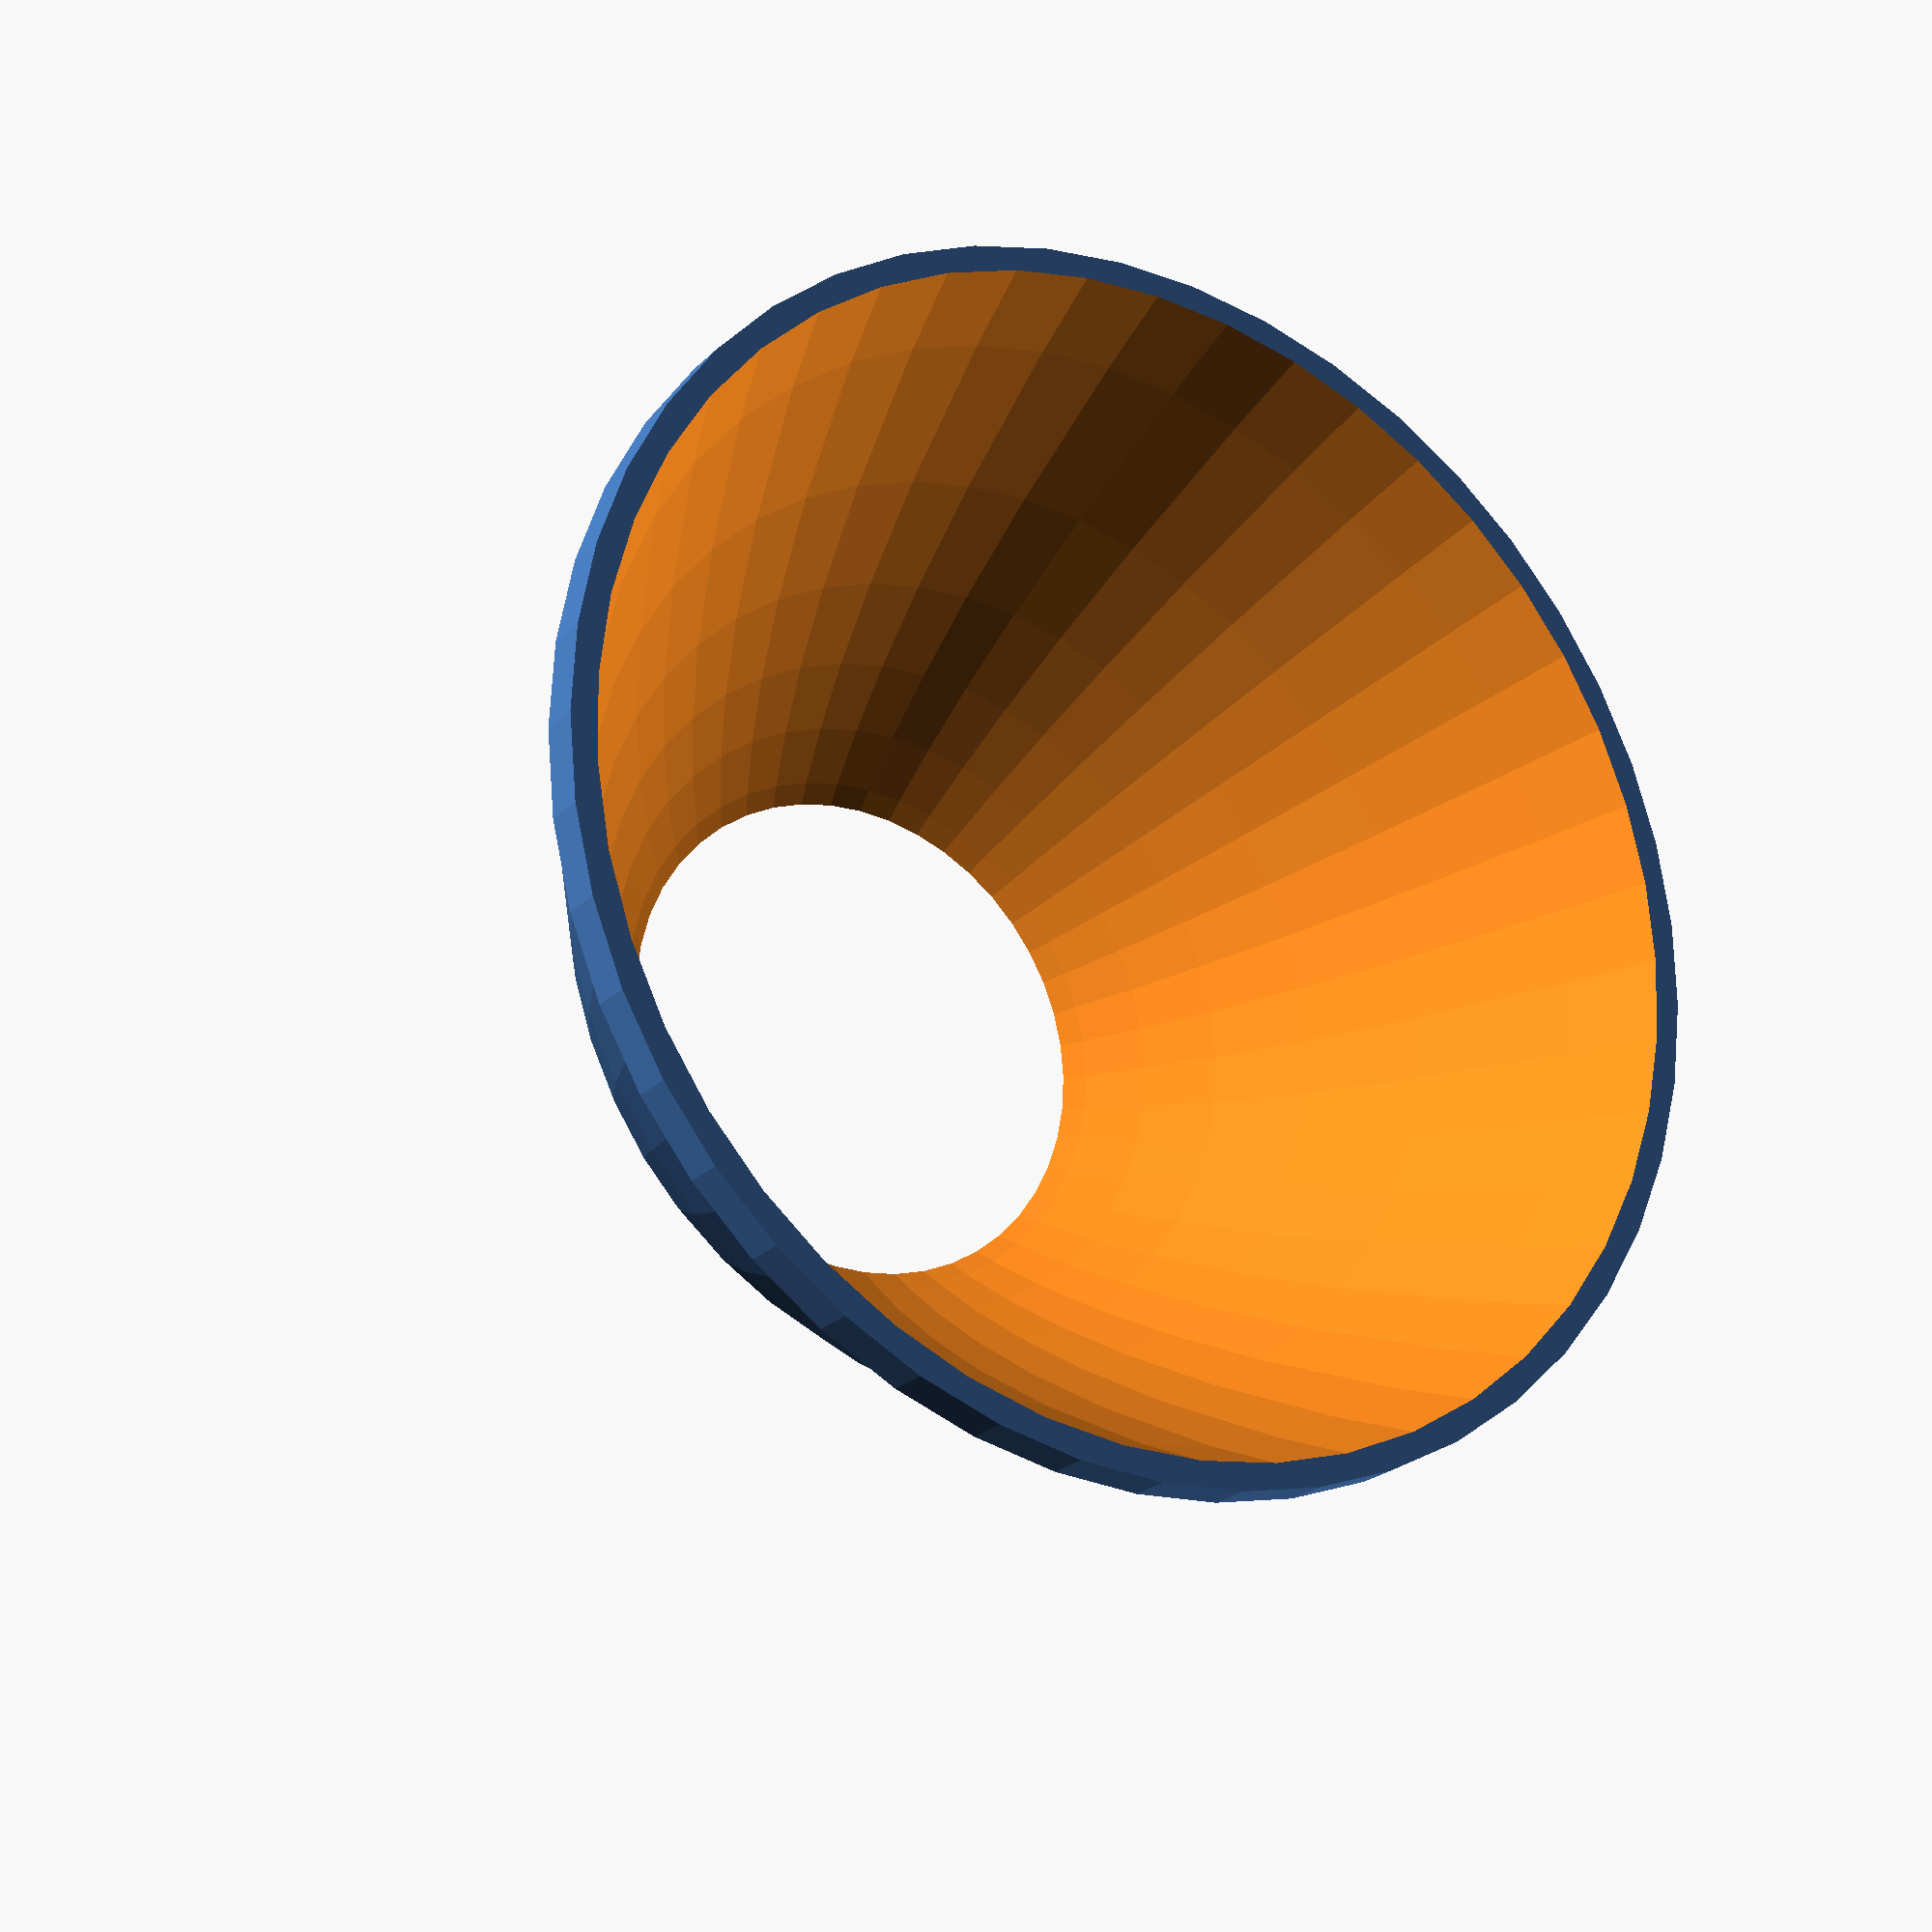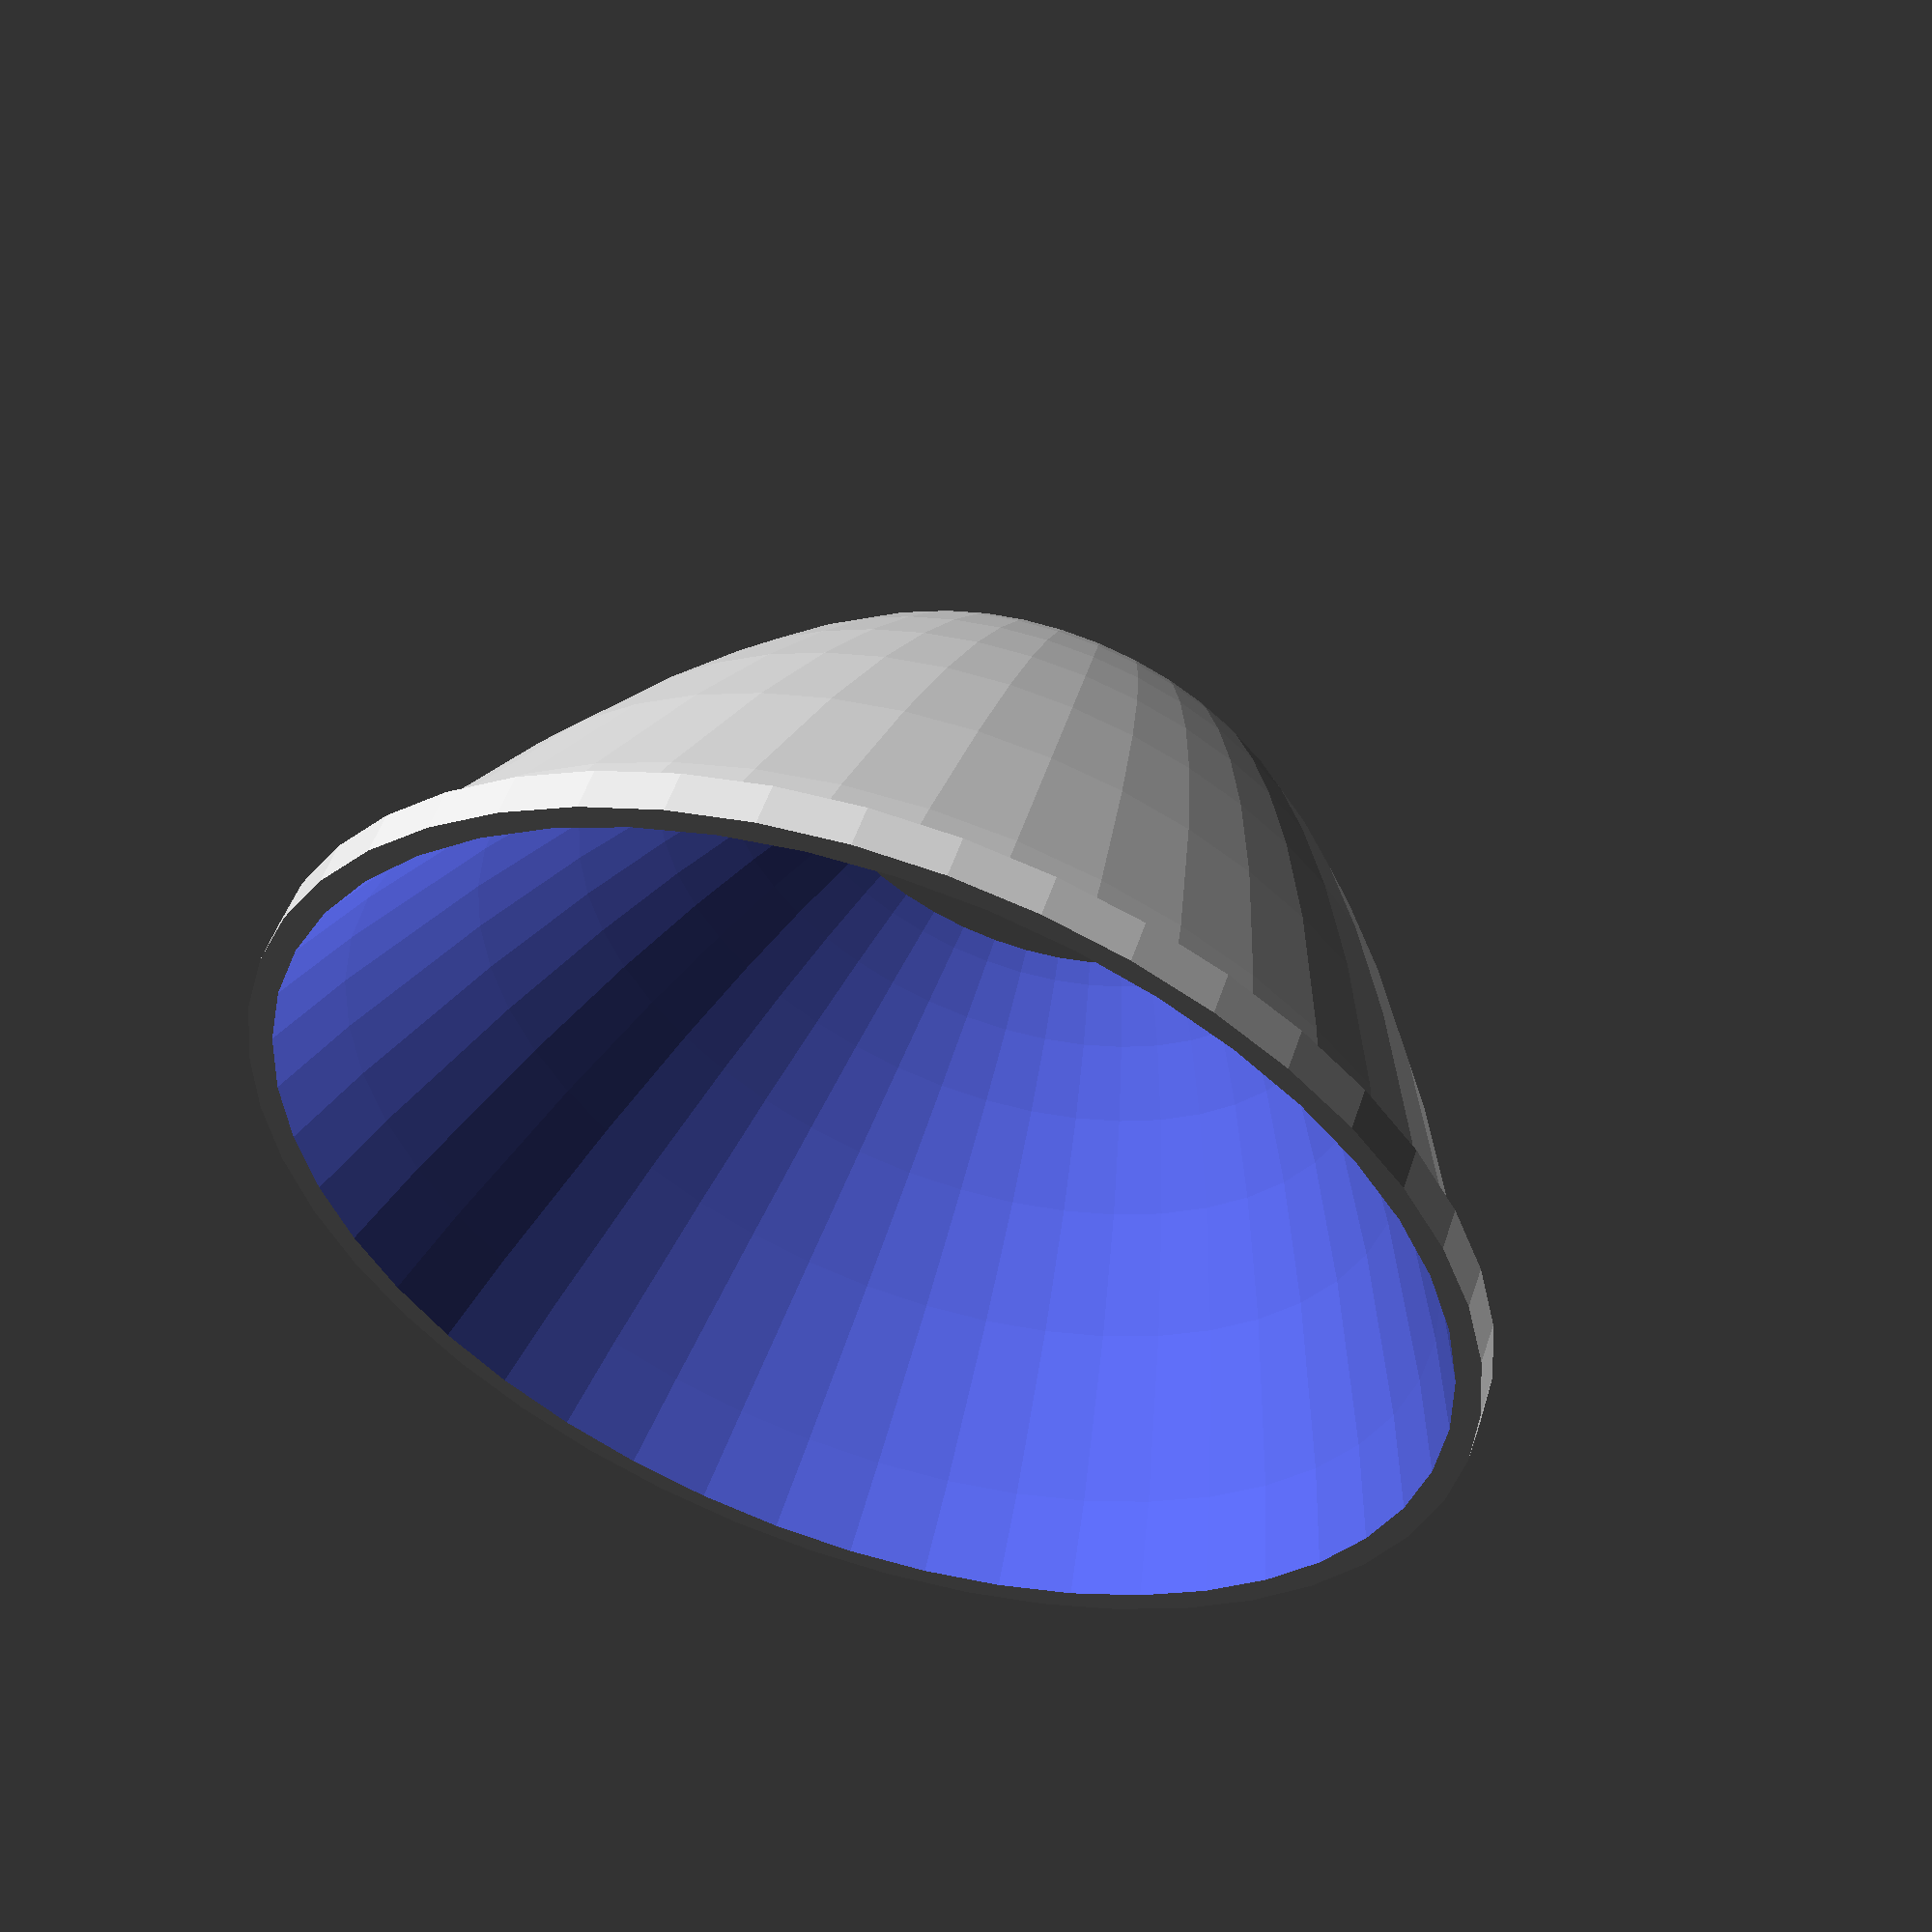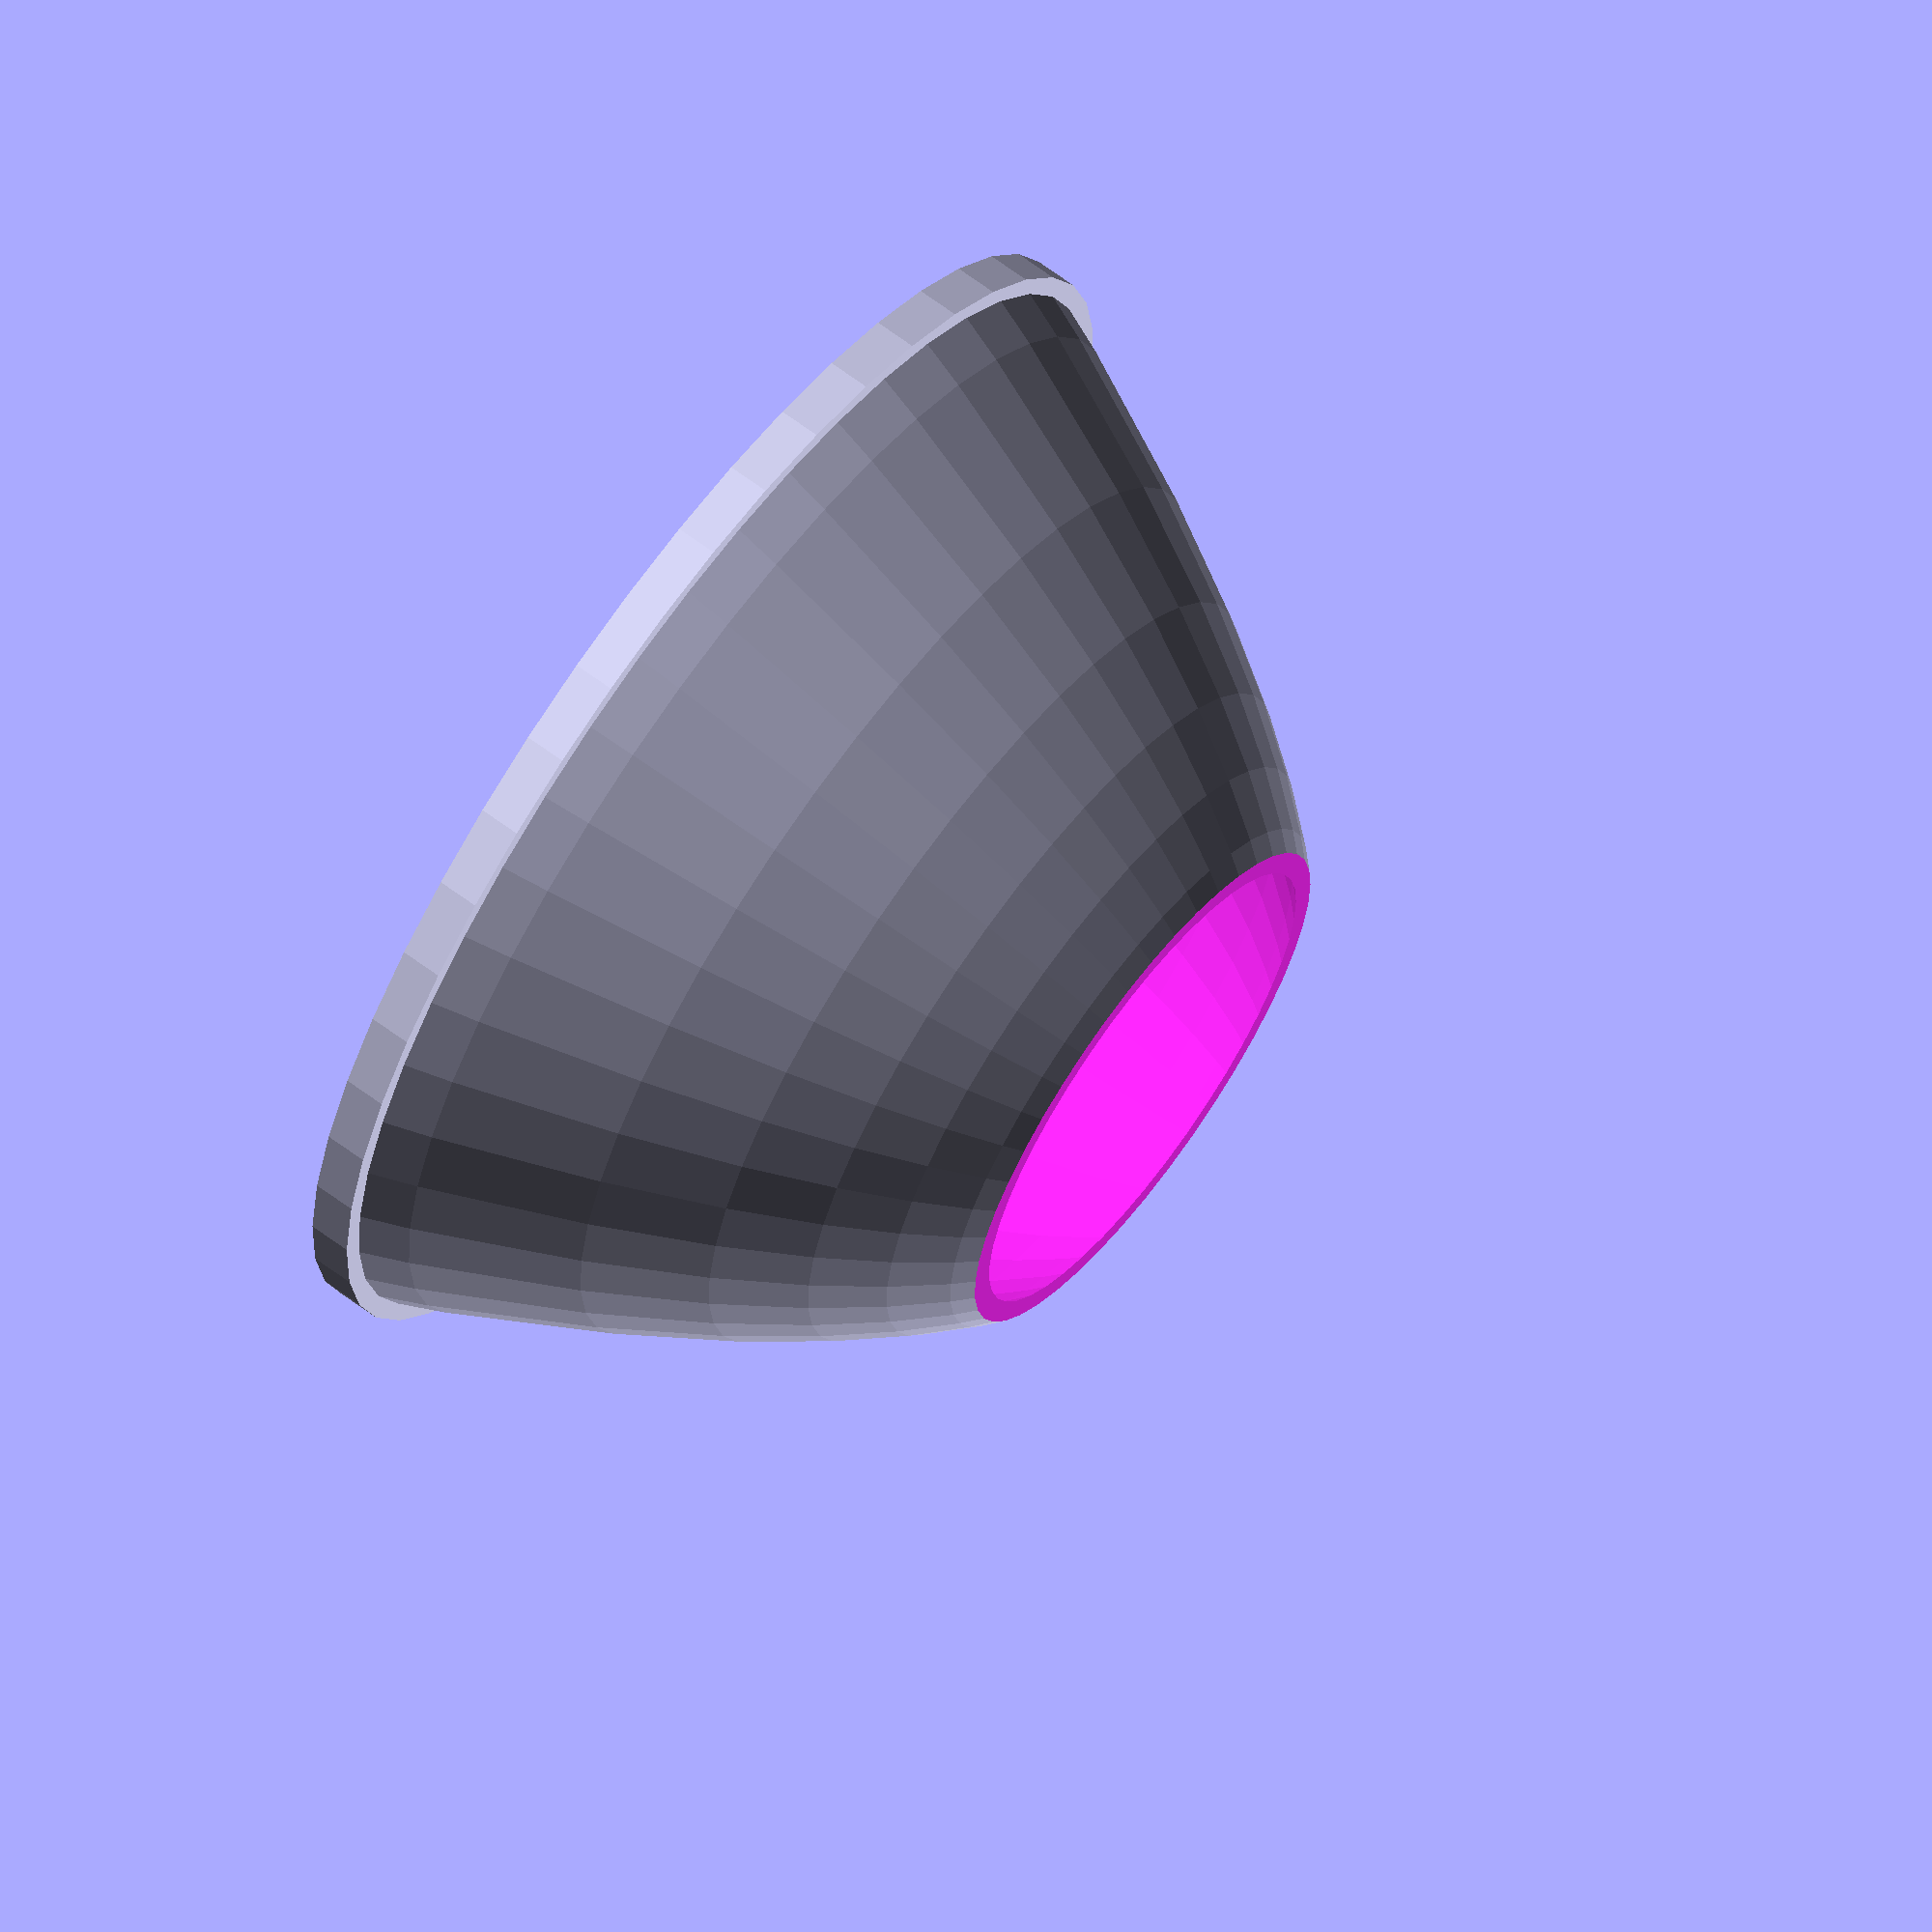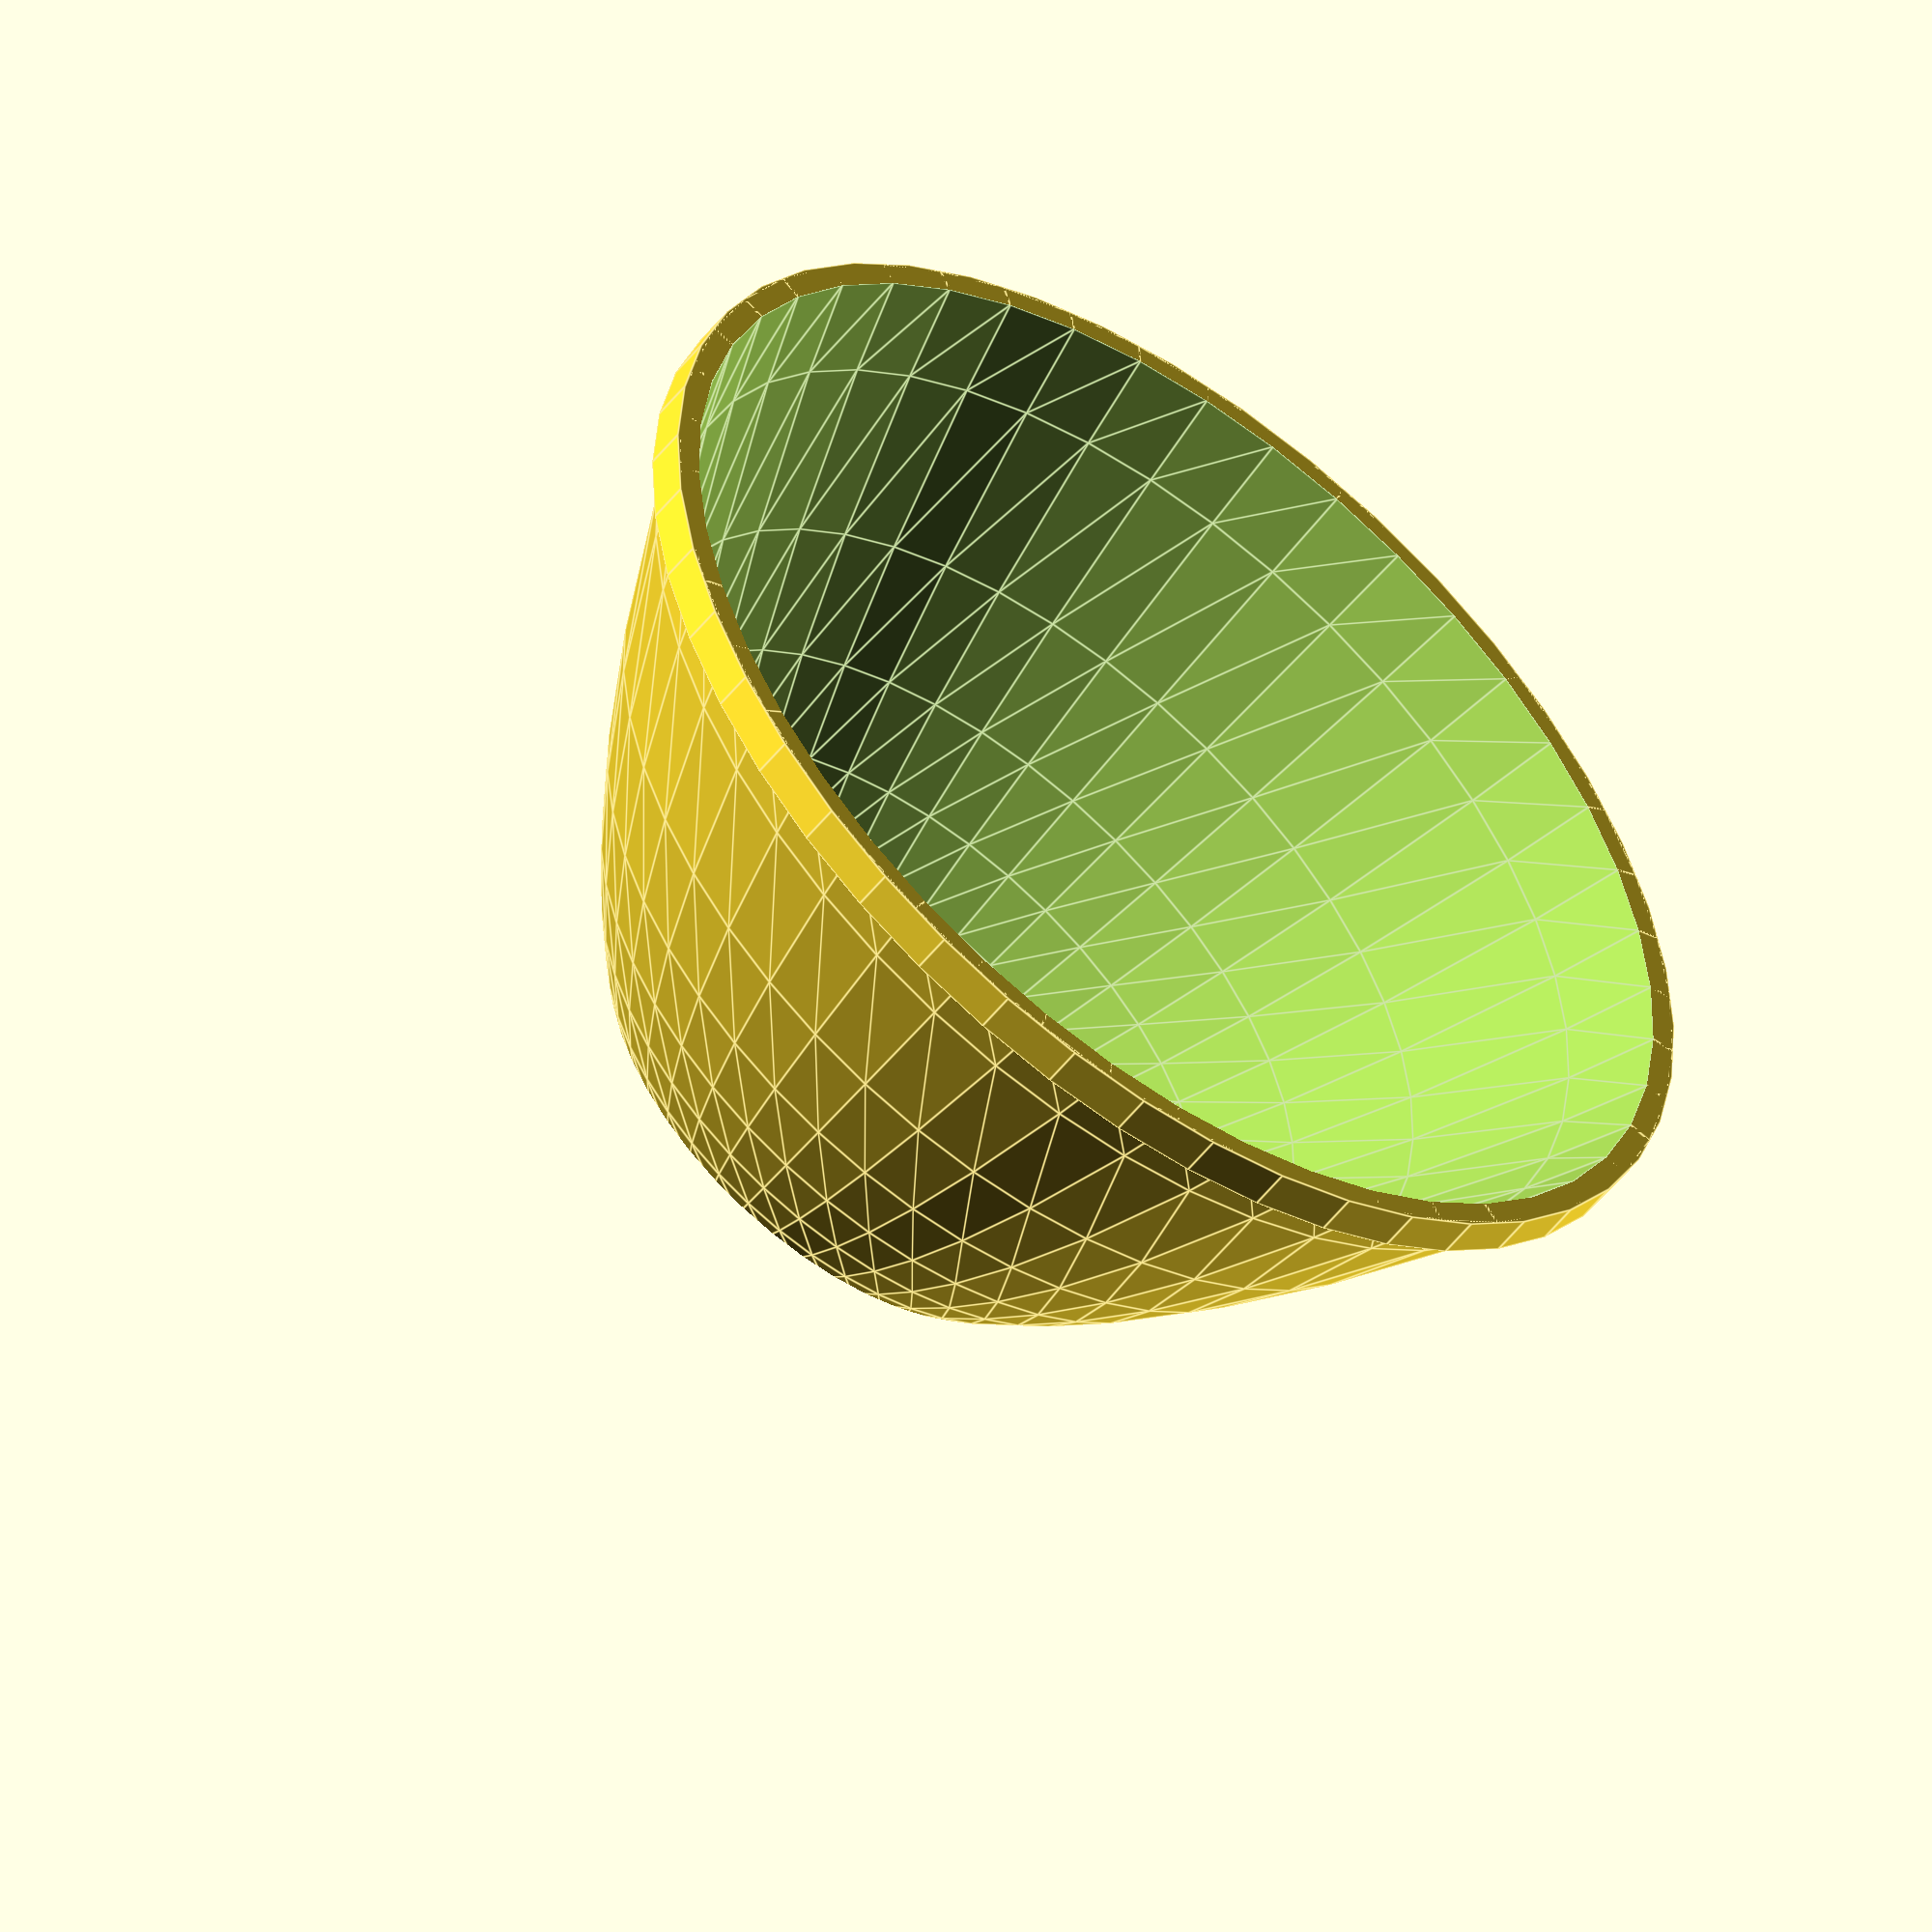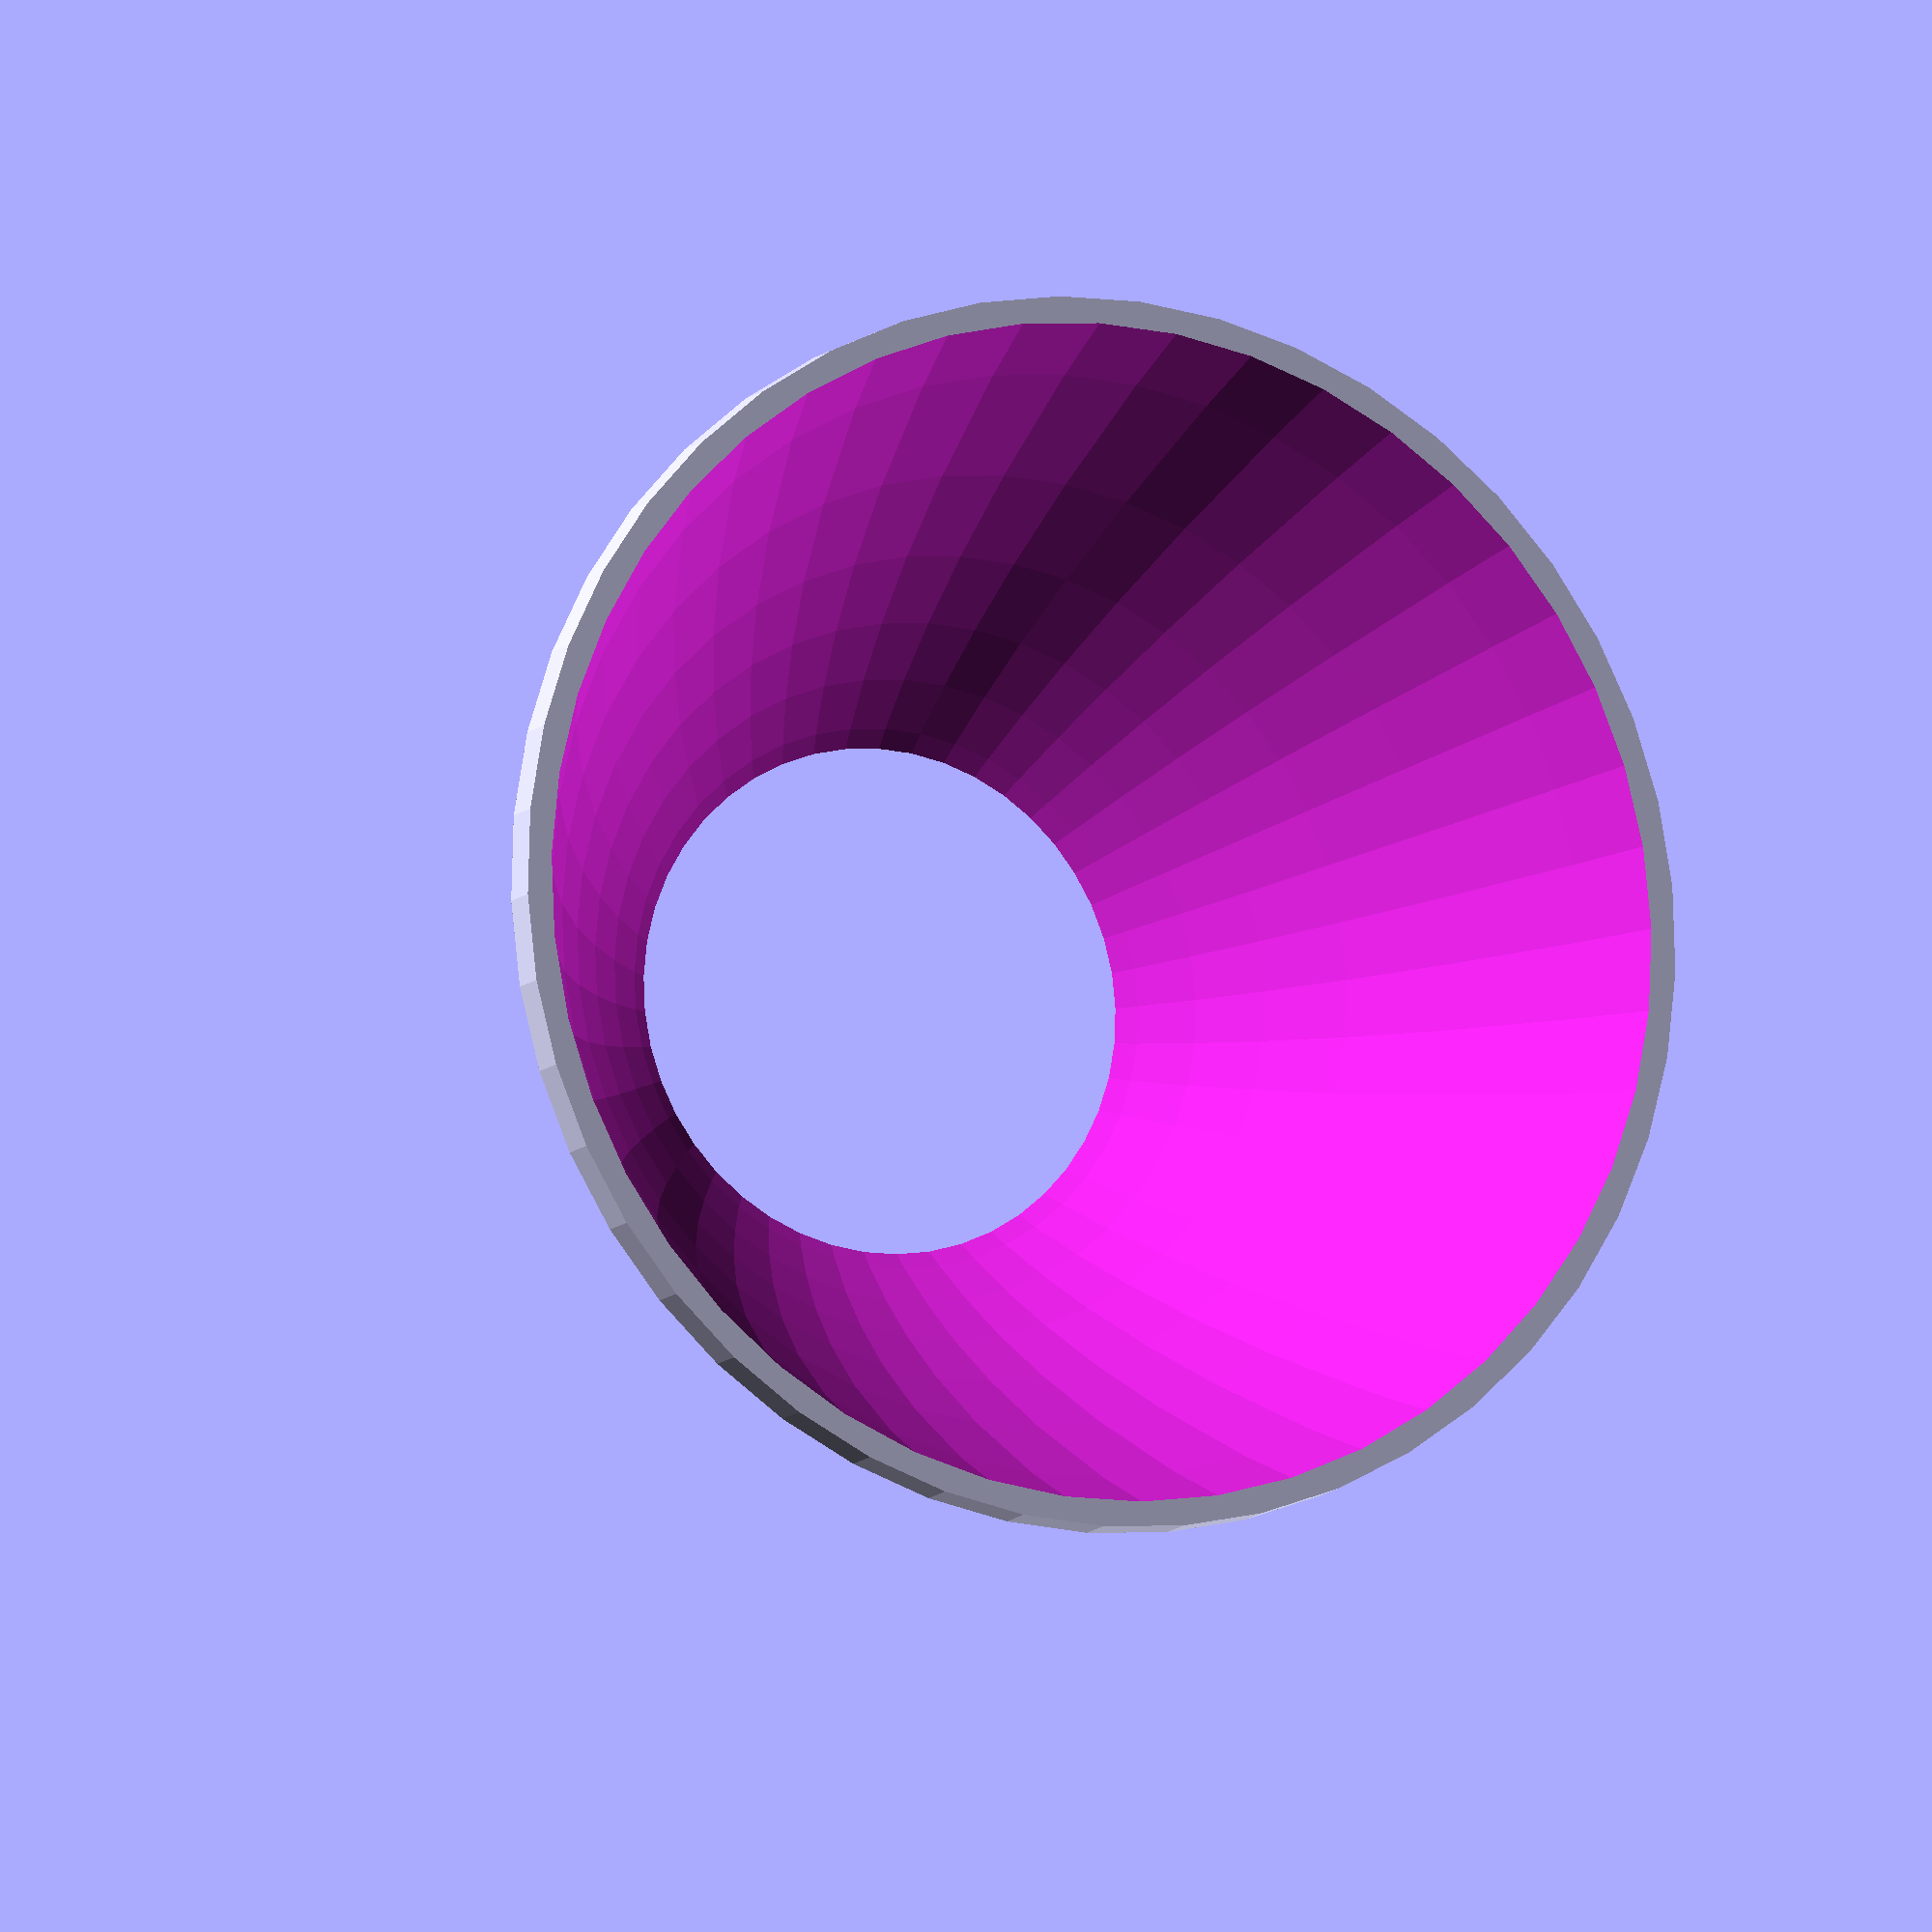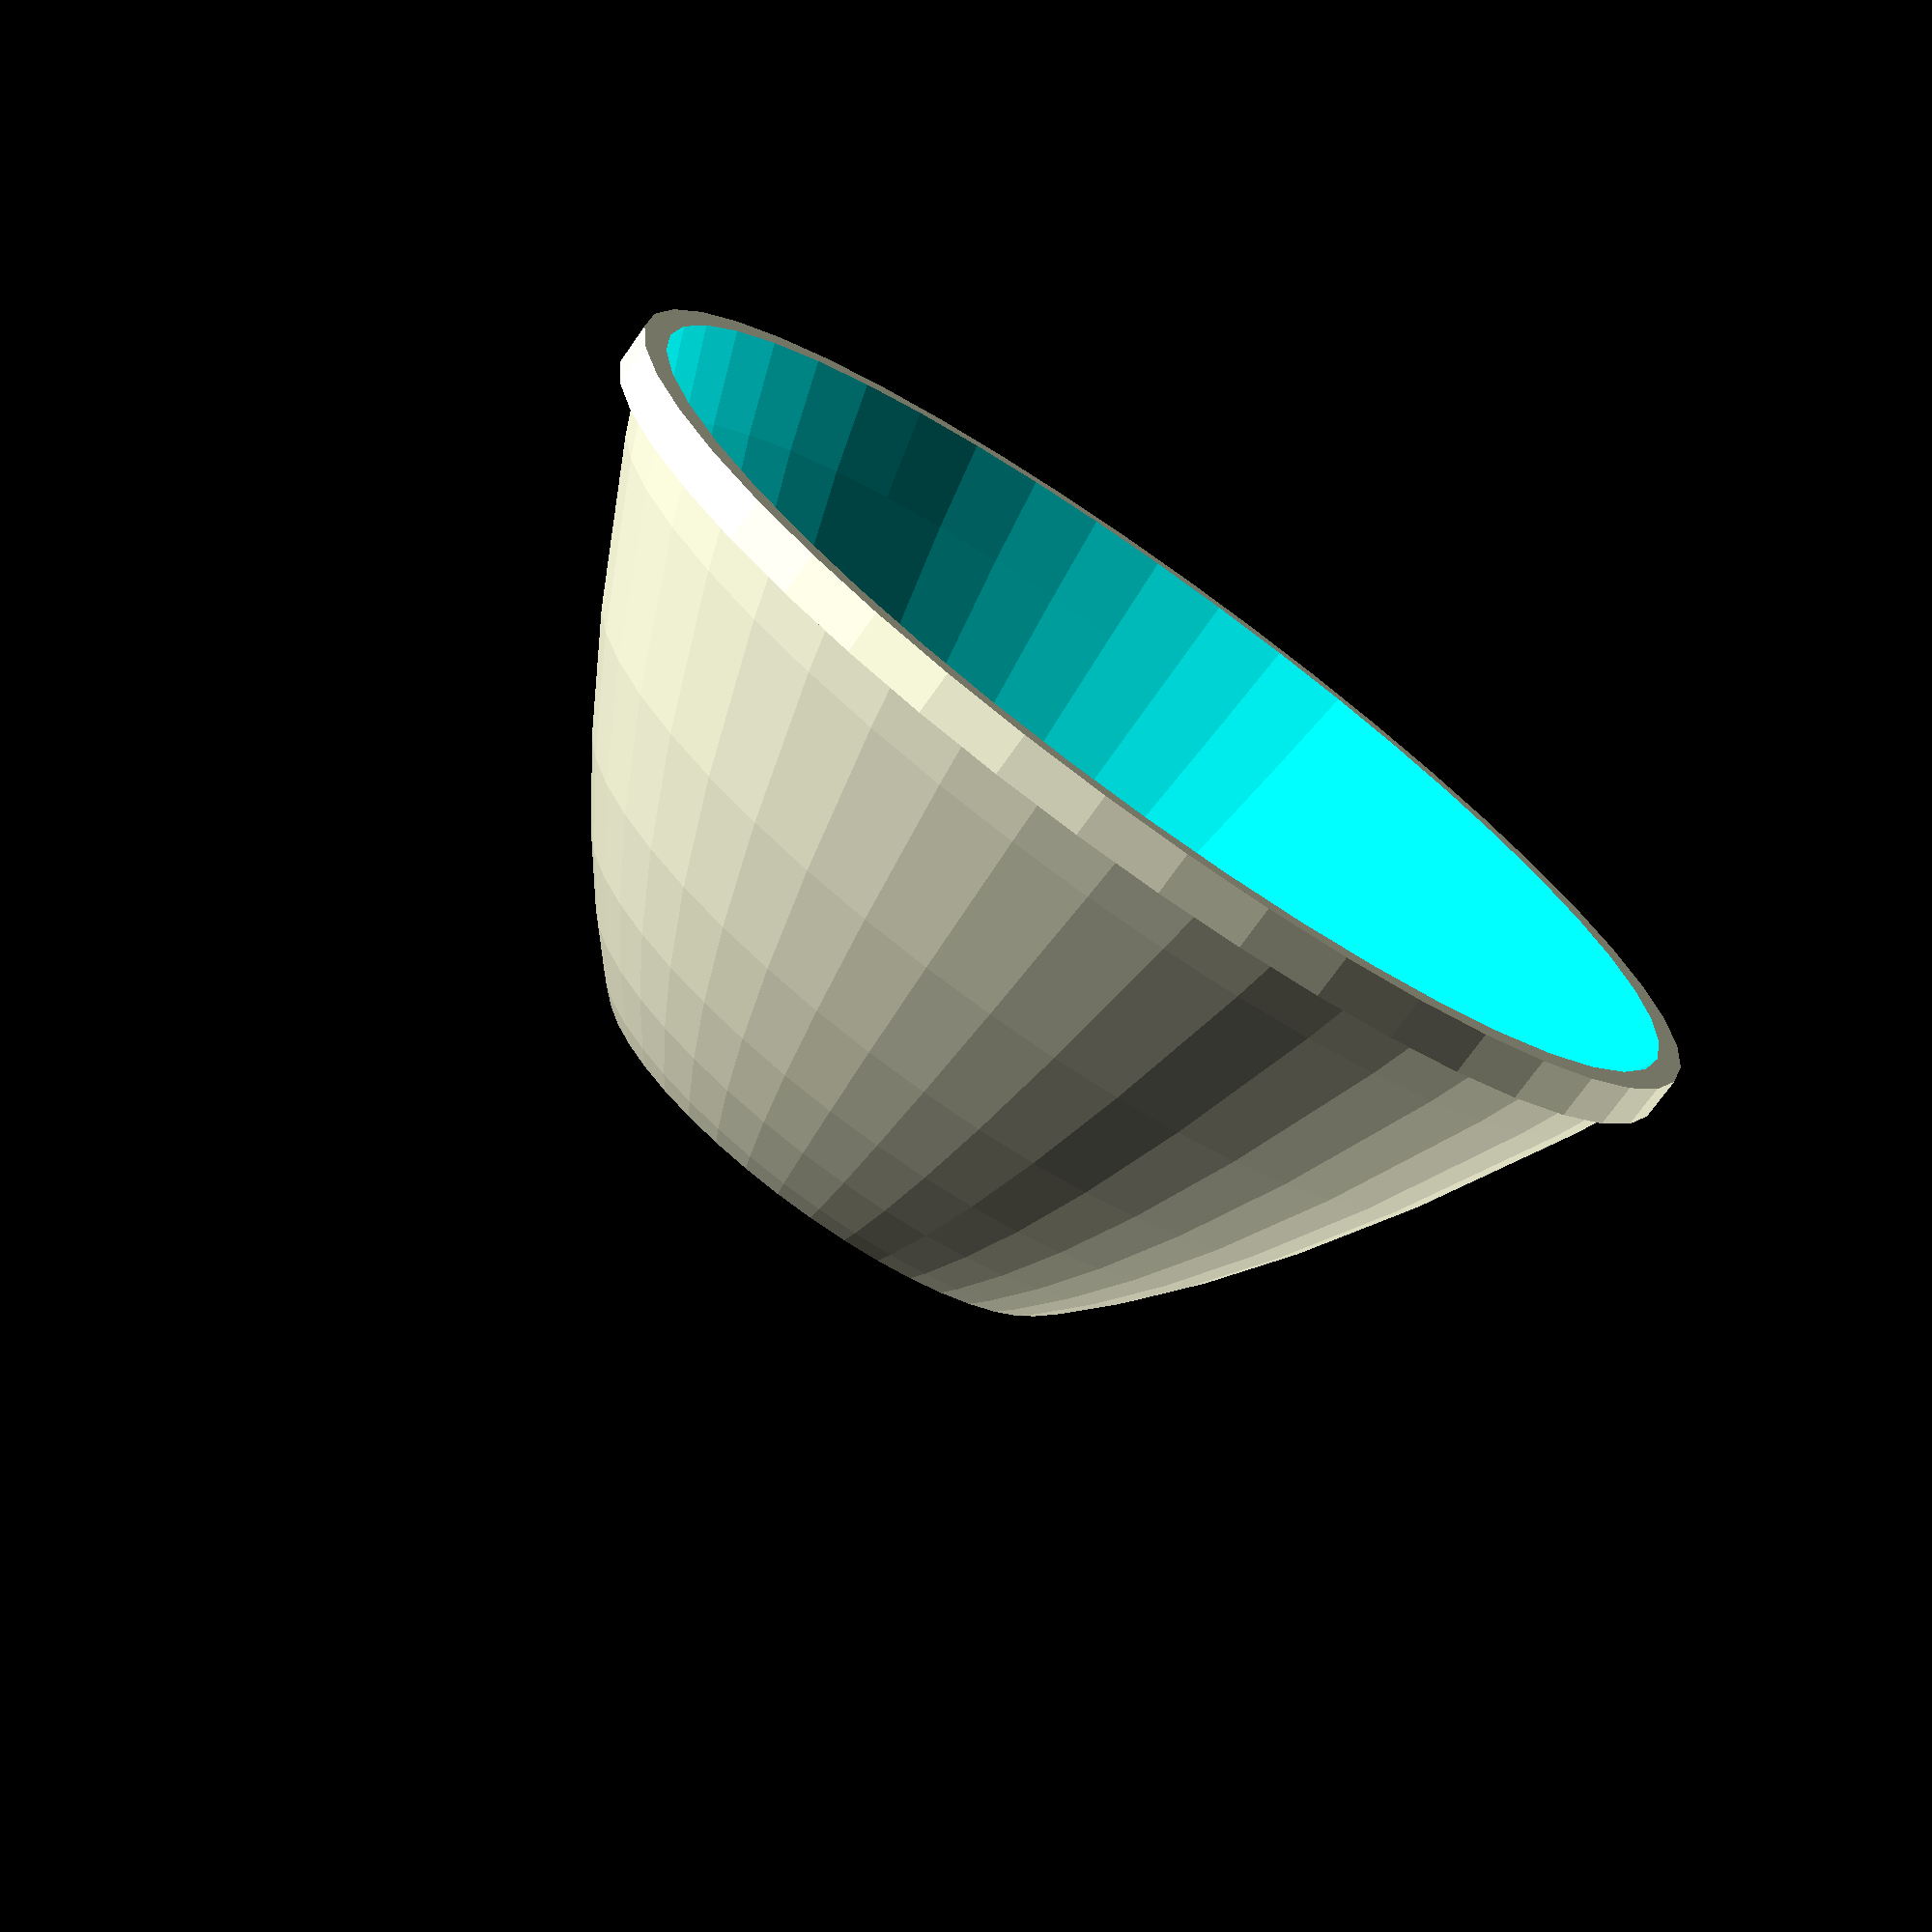
<openscad>
// Choose Solar Burner Tube or its lid
print_object=1;  // [1:Solar Burner Tube,2:Lid]

// The height of the reflector. I propose a ratio height/focus_area of 2.215 
height=40; // [10:200]

// The focus point is at the smaller aperture. This defines the radius of it.
focus_area=18; //[1:80]

// The resolution of the reflector.
resolution= 45; //[45,80,120]

// Horizontal wall thickness. Set to 0 for a solid body. Try to find a good value for your nozzle size.
wall=1.7; 

// The height of the lid ring. Set to 0 for no lid friction ring.
lid=3; // [0:10]

// The clearence for printing the lid ring and its friction.
clr=0.2; 


//////////////////////////////////////////////////////////////////////////////////////////////
// Solar Burner Tube
// 
// Copyright (C) 2013  Lochner, Juergen
// http://www.thingiverse.com/Ablapo/designs
//
// Warning: It is not recommanded to build this thing out of mirroring materials!
// It could cause fire and eye damage. Sun glases will not protect your eyes.
// Think of it as a big magnifying lens, laser beam and lighter when using it. 
// Remove the reflecting surface for a save storage.
//
// This program is distributed in the hope that it will be useful,
// but WITHOUT ANY WARRANTY; without even the implied warranty of
// MERCHANTABILITY or FITNESS FOR A PARTICULAR PURPOSE. 
//
// This program is free software. It is 
// licensed under the Attribution - Creative Commons license.
// http://creativecommons.org/licenses/by/3.0/
//////////////////////////////////////////////////////////////////////////////////////////////

module paraboloid (y=50, f=10, rfa=0, fc=1, detail=44){
	// y = height of paraboloid
	// f = focus distance 
	// fc : 1 = center paraboloid in focus point(x=0, y=f); 0 = center paraboloid on top (x=0, y=0)
	// rfa = radius of the focus area : 0 = point focus
	// detail = $fn of cone

	hi = (y+2*f)/sqrt(2);								// height and radius of the cone -> alpha = 45° -> sin(45°)=1/sqrt(2)
	x =2*f*sqrt(y/f);									// x  = half size of parabola
	
   translate([0,0,-f*fc])								// center on focus 
	rotate_extrude(convexity = 10,$fn=detail )		// extrude paraboild
	translate([rfa,0,0])								// translate for fokus area	 
	difference(){
		union(){											// adding square for focal area
			projection(cut = true)																			// reduce from 3D cone to 2D parabola
				translate([0,0,f*2]) rotate([45,0,0])													// rotate cone 45° and translate for cutting
				translate([0,0,-hi/2])cylinder(h= hi, r1=hi, r2=0, center=true, $fn=detail);   	// center cone on tip
			translate([-(rfa+x ),0]) square ([rfa+x , y ]);											// focal area square
		}
		translate([-(2*rfa+x ), -1/2]) square ([rfa+x ,y +1] ); 					// cut of half at rotation center 
	}
}

module reflector(hr=40, xr=20, details=80){
	// for optimum covered area:    hr/xr = 2.215  -> hr = 2x distance(from focus to parabola slope of 45°)  
	fr= xr/2;  						// xr= 2*f*sqrt(f/f)
	yr=hr+fr;
	
	translate([0,0,hr])rotate([180,0,0])	
	difference(){
		if (wall>0) {
			paraboloid (yr ,fr , wall , 1,details );
			if (lid>0) {
				translate([0,0, hr-lid/2])cylinder(h=lid,r=wall+2*sqrt(yr*yr-yr*hr),center=true,$fn=details);
				}
			}
		translate([0,0, -0.01])paraboloid (yr+0.02 ,fr , 0, 1,details );
		translate([0,0,-(fr+1)/2])cube([xr*2+wall*4+1,xr*2+wall*4+1,fr+1],center=true);
	}
}


module  print_lit(hr=40, xr=20, details=80){

	fr= xr/2;  						// xr= 2*f*sqrt(f/f)
	yr=hr+fr;
	
	if (wall>0) {
			if (lid>0) {
				difference(){
					translate([0,0,0])cylinder(h=lid+2+wall,r=wall+2*sqrt(yr*yr-yr*hr)+wall+clr,center=true,$fn=details);
					translate([0,0,wall])cylinder(h=lid+2+wall,r=wall+2*sqrt(yr*yr-yr*hr) +clr,center=true,$fn=details);
				}
			}
	}
}

if (print_object==2) print_lit(height,focus_area,resolution);
if (print_object==1) reflector(height,focus_area,resolution);
</openscad>
<views>
elev=22.4 azim=321.2 roll=148.5 proj=p view=wireframe
elev=126.7 azim=288.8 roll=341.6 proj=p view=wireframe
elev=114.1 azim=193.0 roll=233.2 proj=o view=wireframe
elev=52.7 azim=62.3 roll=143.1 proj=o view=edges
elev=189.8 azim=54.2 roll=22.9 proj=o view=wireframe
elev=72.8 azim=120.8 roll=144.8 proj=p view=solid
</views>
